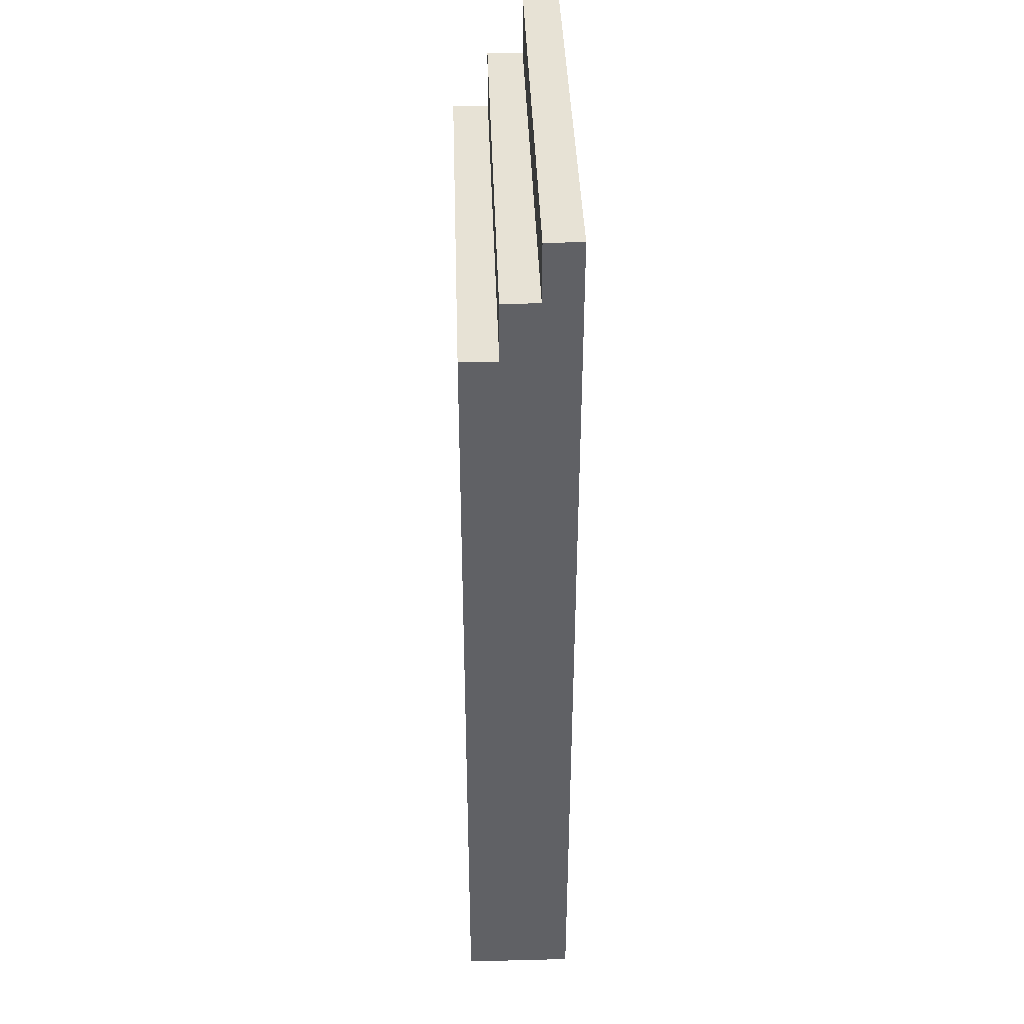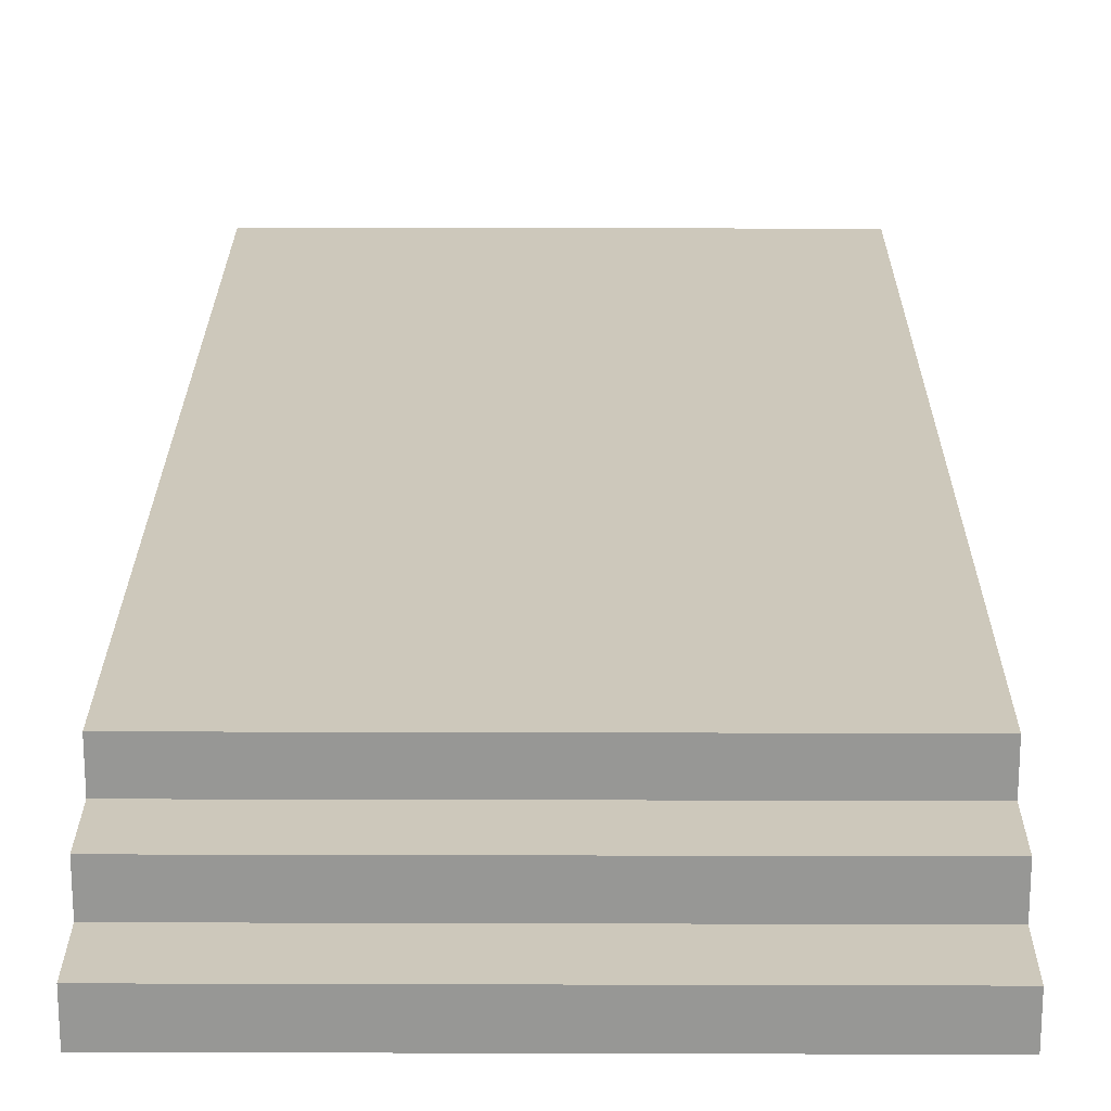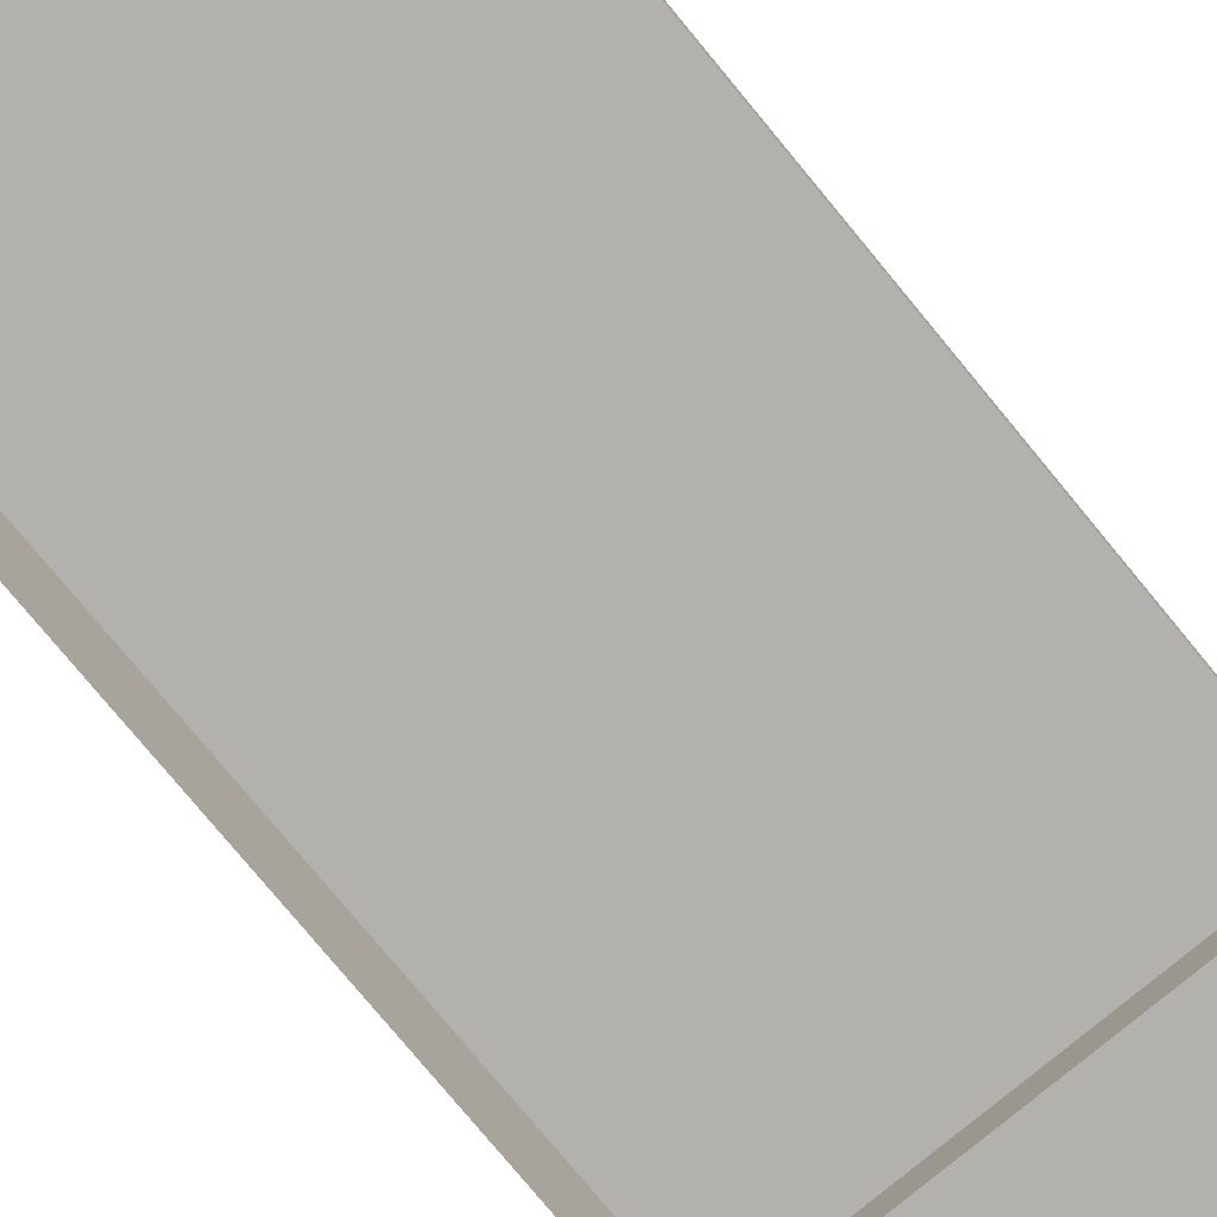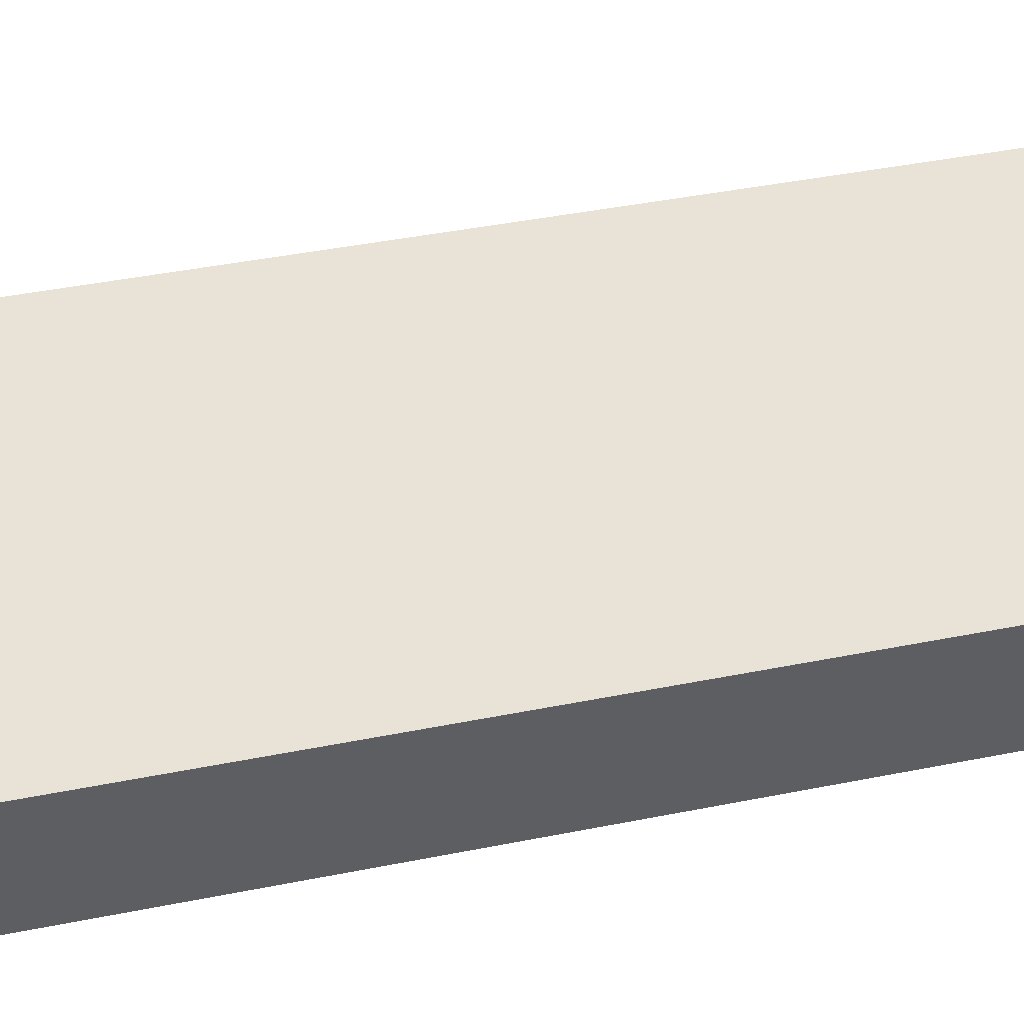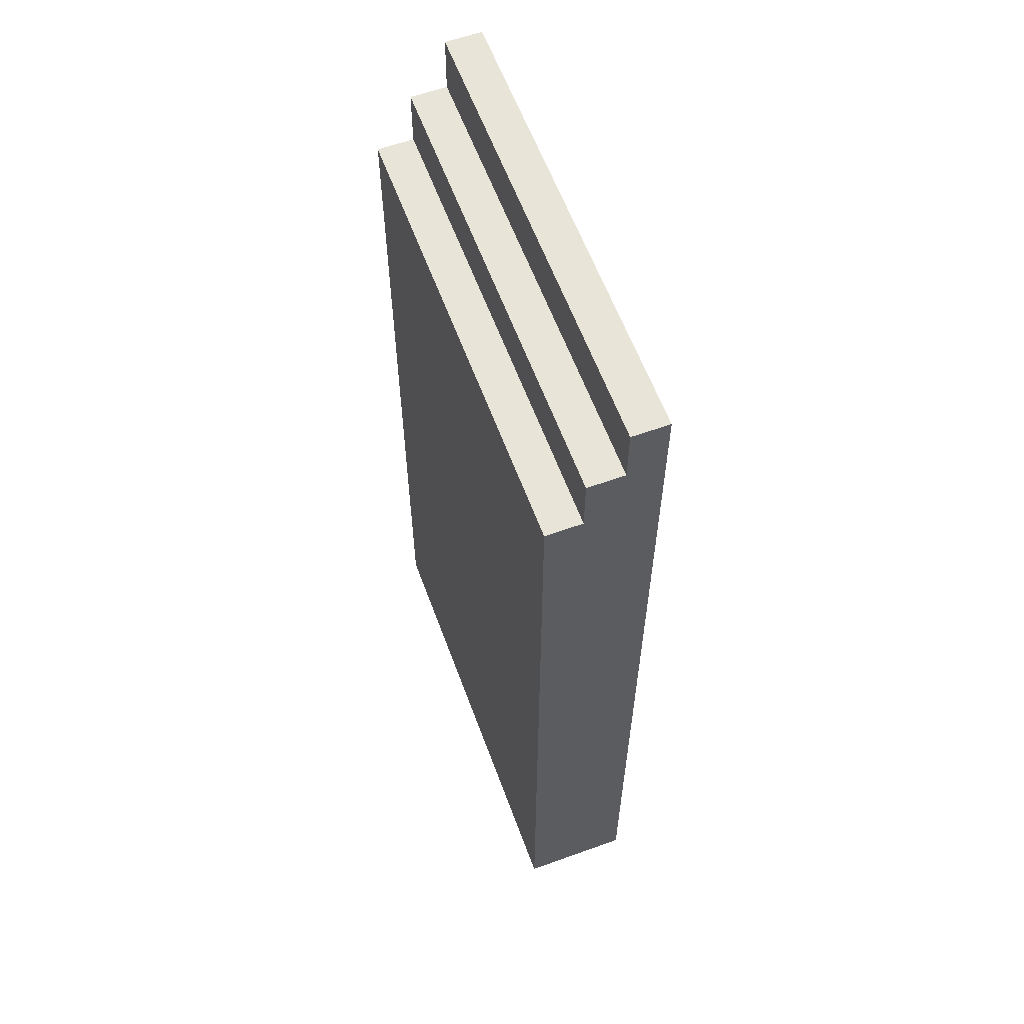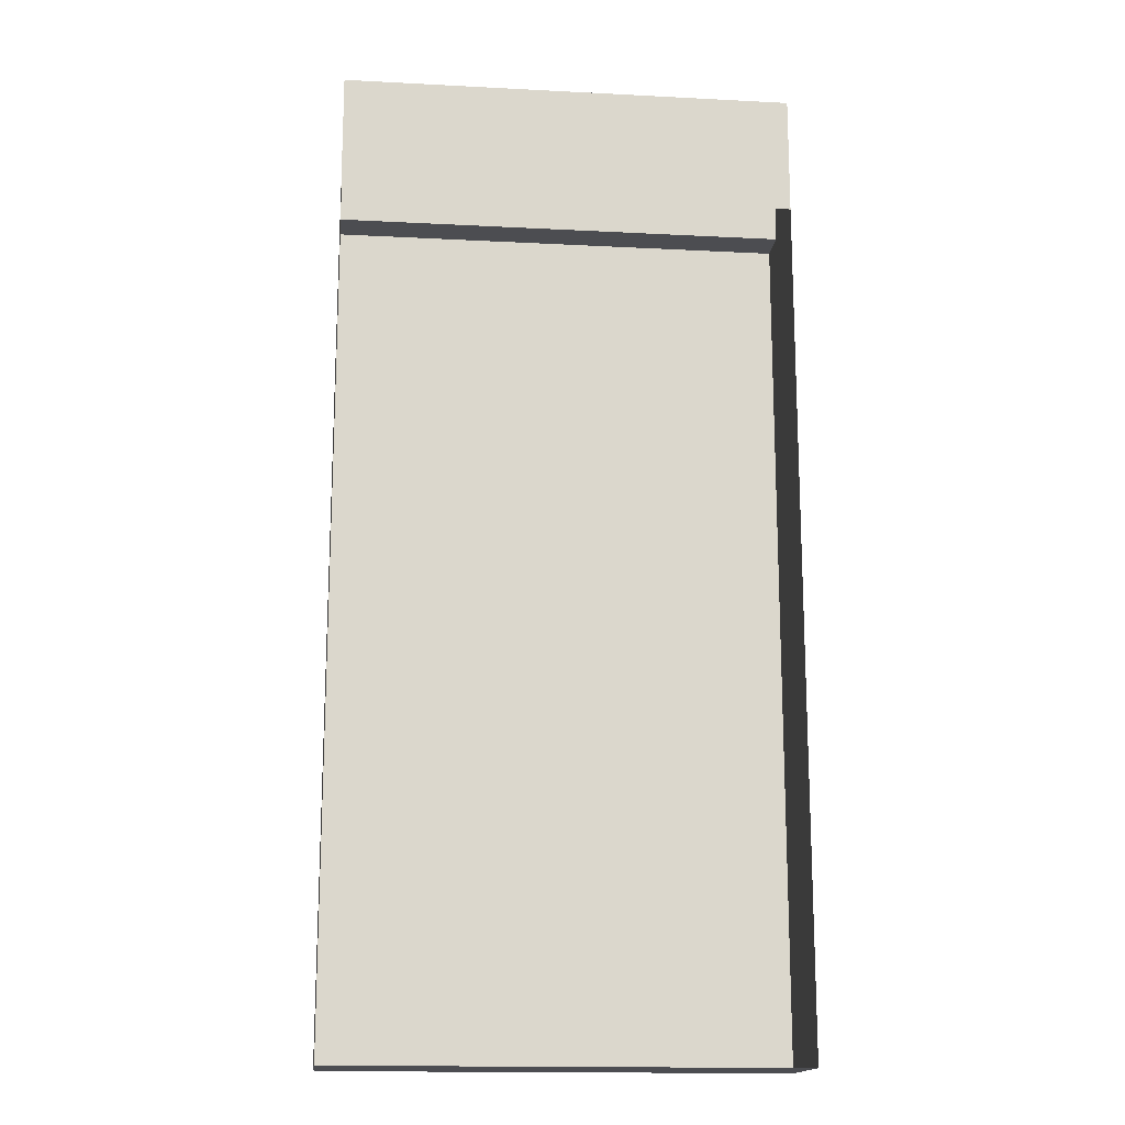
<metadata>
{"format":"obj","ext":"obj","renderer":"f3d","projection":"perspective","resolution":1024,"background":"white","views":[{"elev":40.4,"azim":-91.8,"up":"+Z"},{"elev":21.9,"azim":0.3,"up":"+Y"},{"elev":-79.2,"azim":-140.3,"up":"+Y"},{"elev":41.7,"azim":76.3,"up":"+Y"},{"elev":60.3,"azim":-110.2,"up":"+Z"},{"elev":-16.1,"azim":-6.1,"up":"+Z"}]}
</metadata>
<code>
o stand
v 1.542 0 3.543
v 1.542 0.9054 3.543
v 1.542 0 -3.543
v 1.542 0.9054 -3.543
v 5.332 0 3.543
v 5.332 0.9054 3.543
v 5.332 0 -3.543
v 5.332 0.9054 -3.543
v 1.542 0.3018 3.543
v 1.542 0.6036 3.543
v 1.542 0.6036 -3.543
v 1.542 0.3018 -3.543
v 5.332 0.6036 -3.543
v 5.332 0.3018 -3.543
v 5.332 0.6036 3.543
v 5.332 0.3018 3.543
v 5.332 0.3018 4.043
v 5.332 0 4.043
v 1.542 0 4.043
v 1.542 0.3018 4.043
v 1.542 0.6036 4.043
v 5.332 0.6036 4.043
v 5.332 0.3018 4.543
v 5.332 0 4.543
v 1.542 0 4.543
v 1.542 0.3018 4.543
f 10 4 11
f 4 13 11
f 8 15 13
f 6 10 15
f 4 6 8
f 10 22 15
f 1 20 9
f 14 5 7
f 13 16 14
f 12 7 3
f 11 14 12
f 9 3 1
f 10 12 9
f 19 26 20
f 22 20 17
f 5 19 1
f 15 17 16
f 9 21 10
f 16 18 5
f 23 25 24
f 17 24 18
f 20 23 17
f 18 25 19
f 10 2 4
f 4 8 13
f 8 6 15
f 6 2 10
f 4 2 6
f 10 21 22
f 1 19 20
f 14 16 5
f 13 15 16
f 12 14 7
f 11 13 14
f 9 12 3
f 10 11 12
f 19 25 26
f 22 21 20
f 5 18 19
f 15 22 17
f 9 20 21
f 16 17 18
f 23 26 25
f 17 23 24
f 20 26 23
f 18 24 25

</code>
